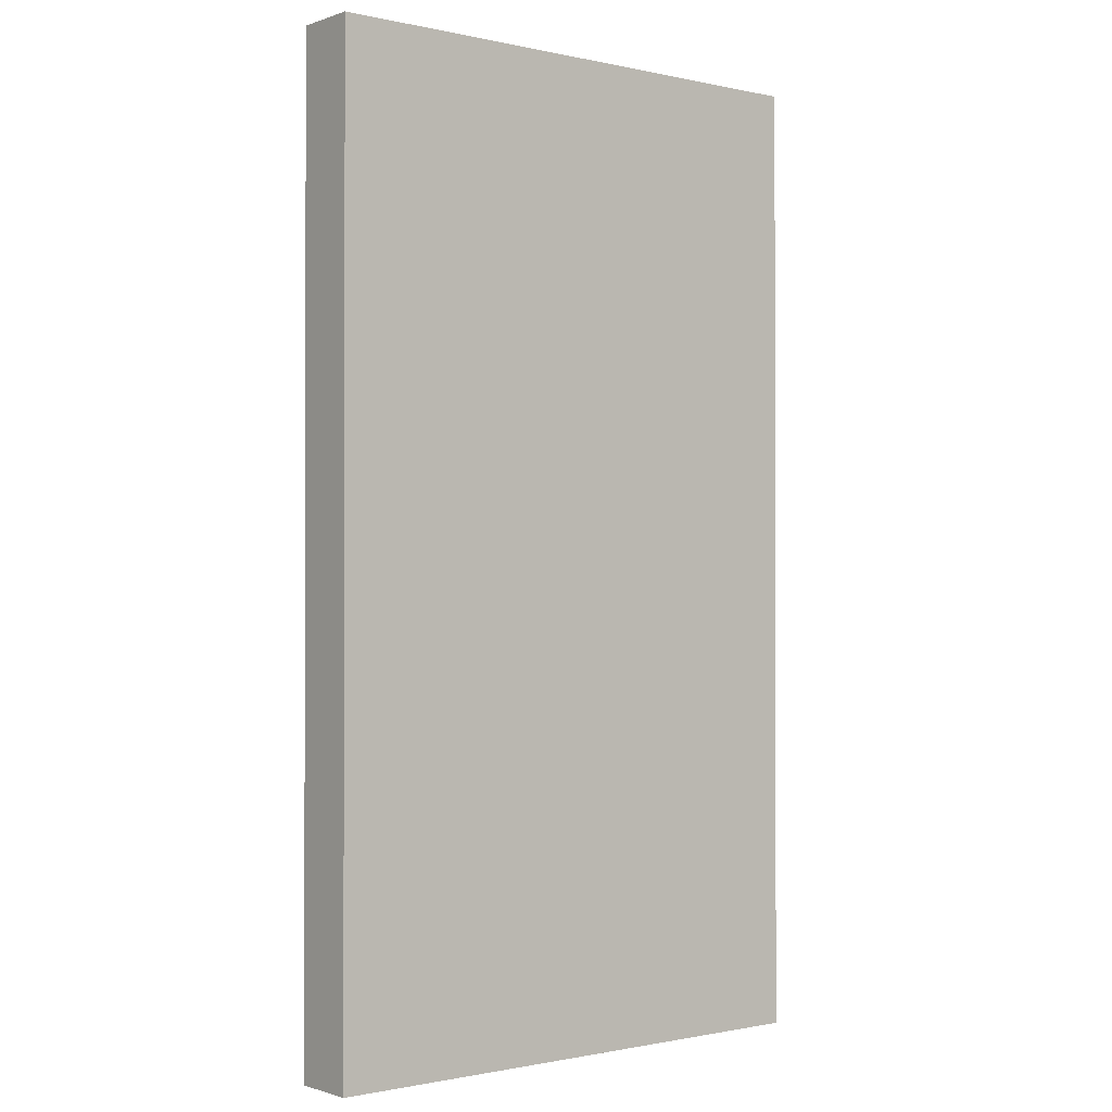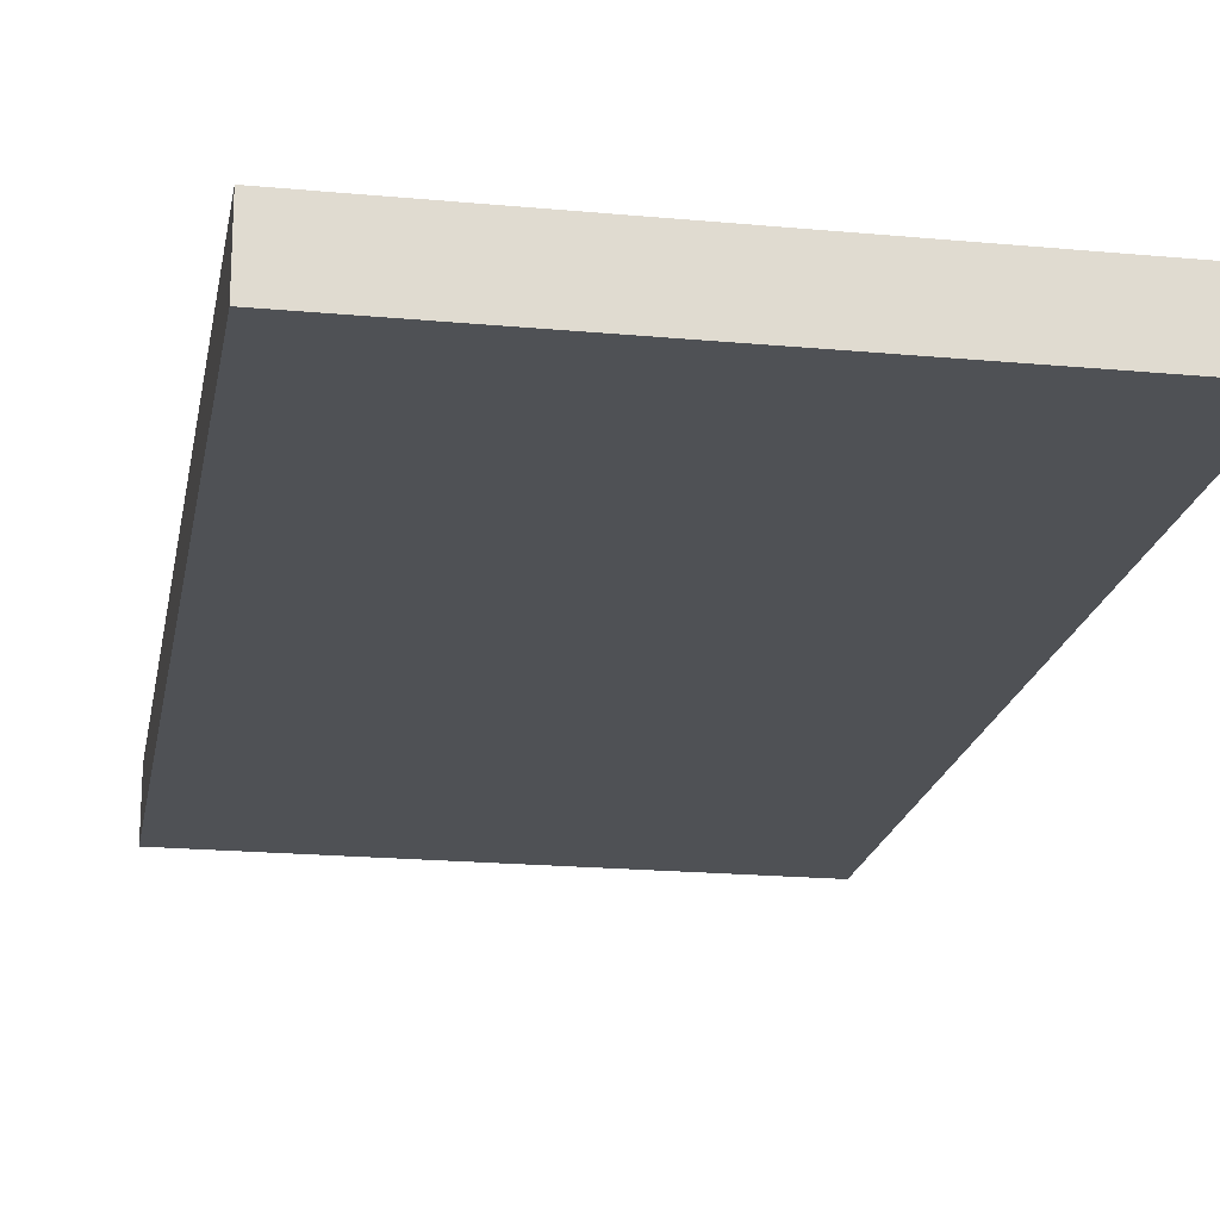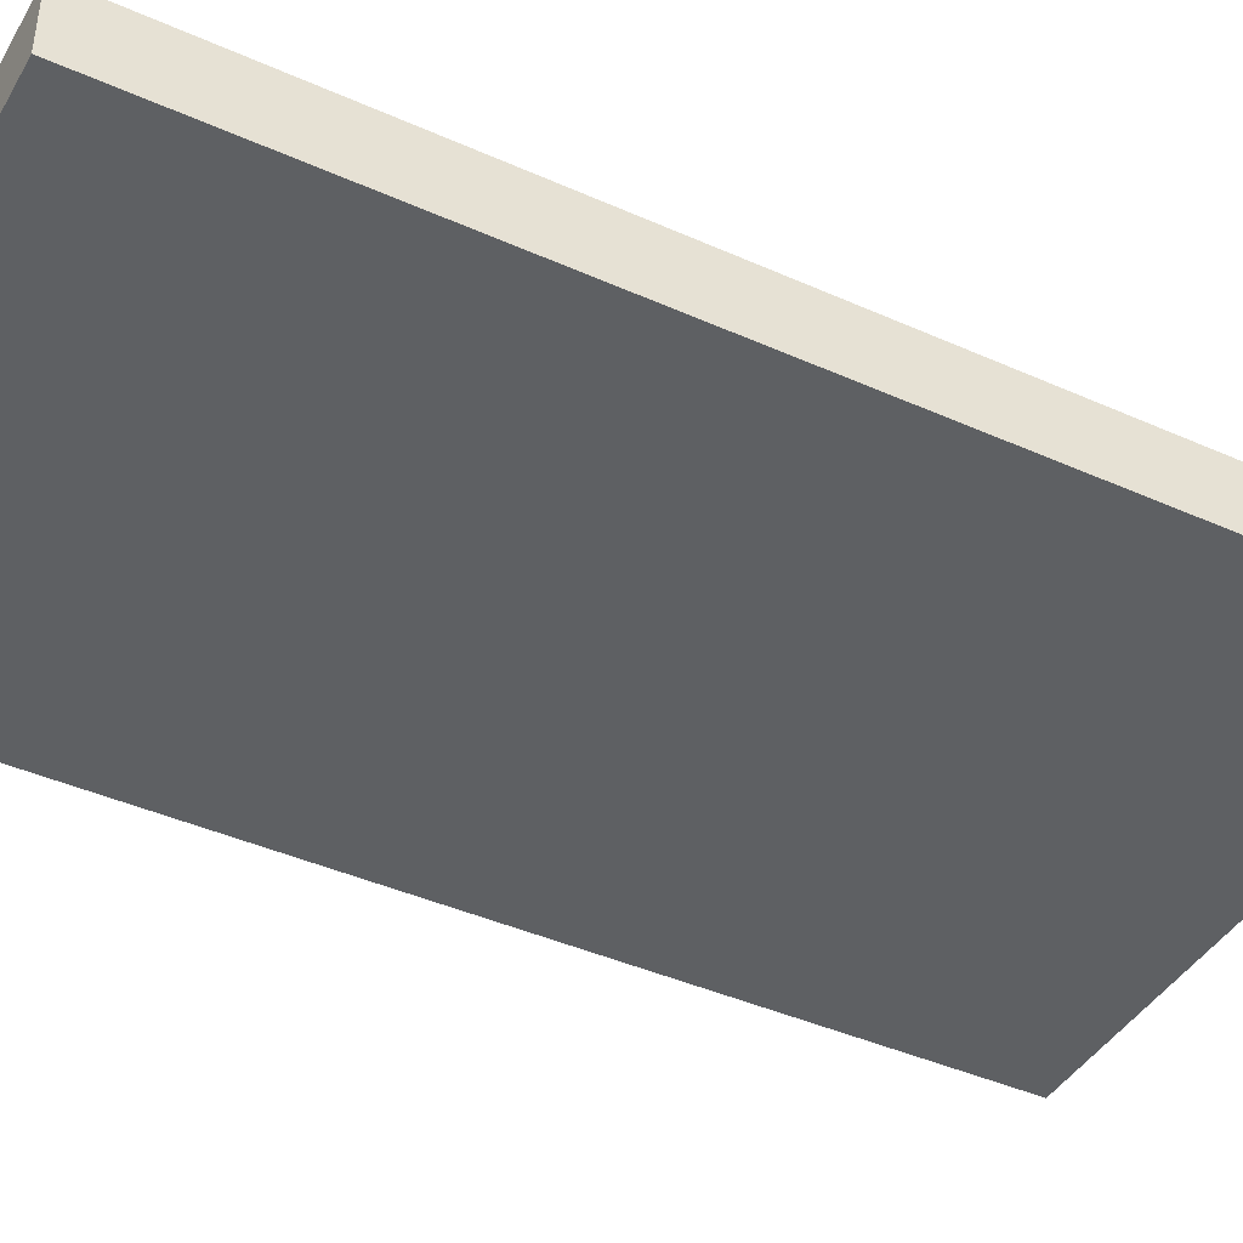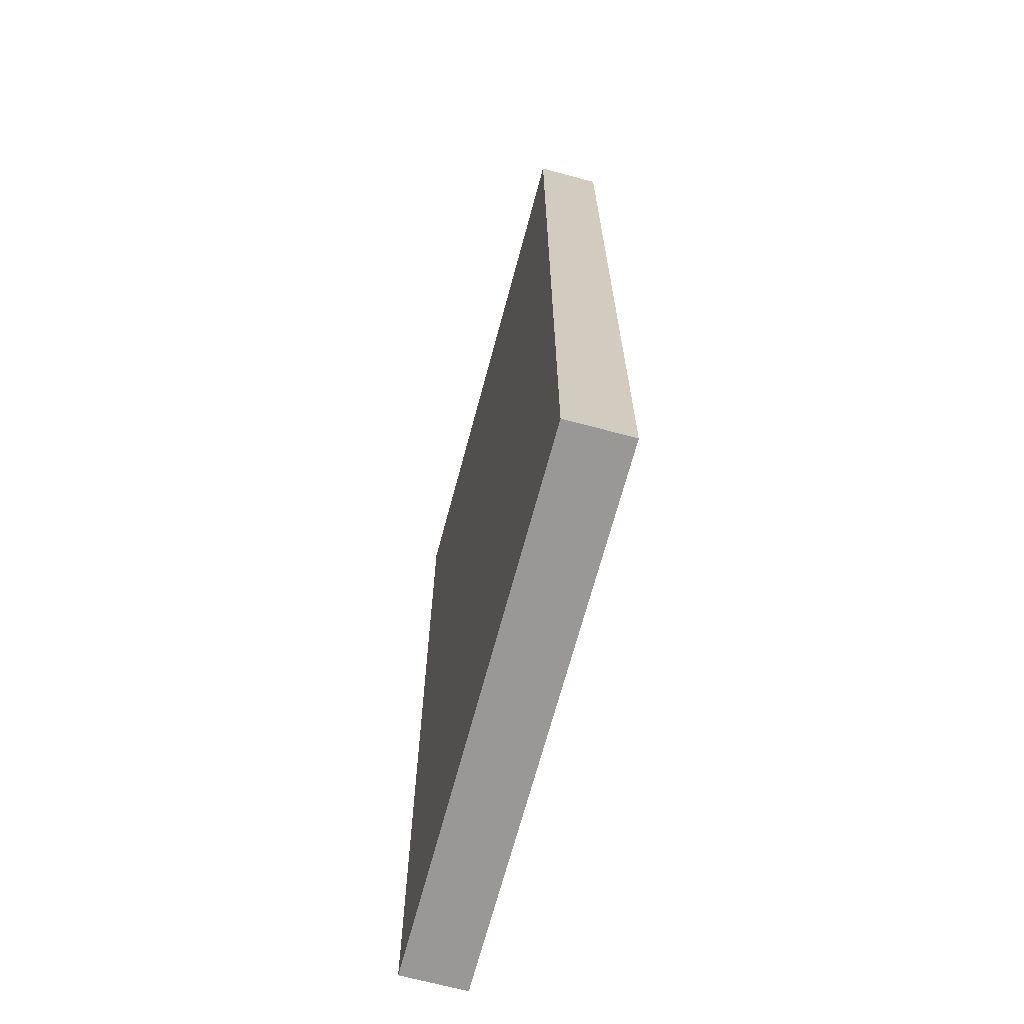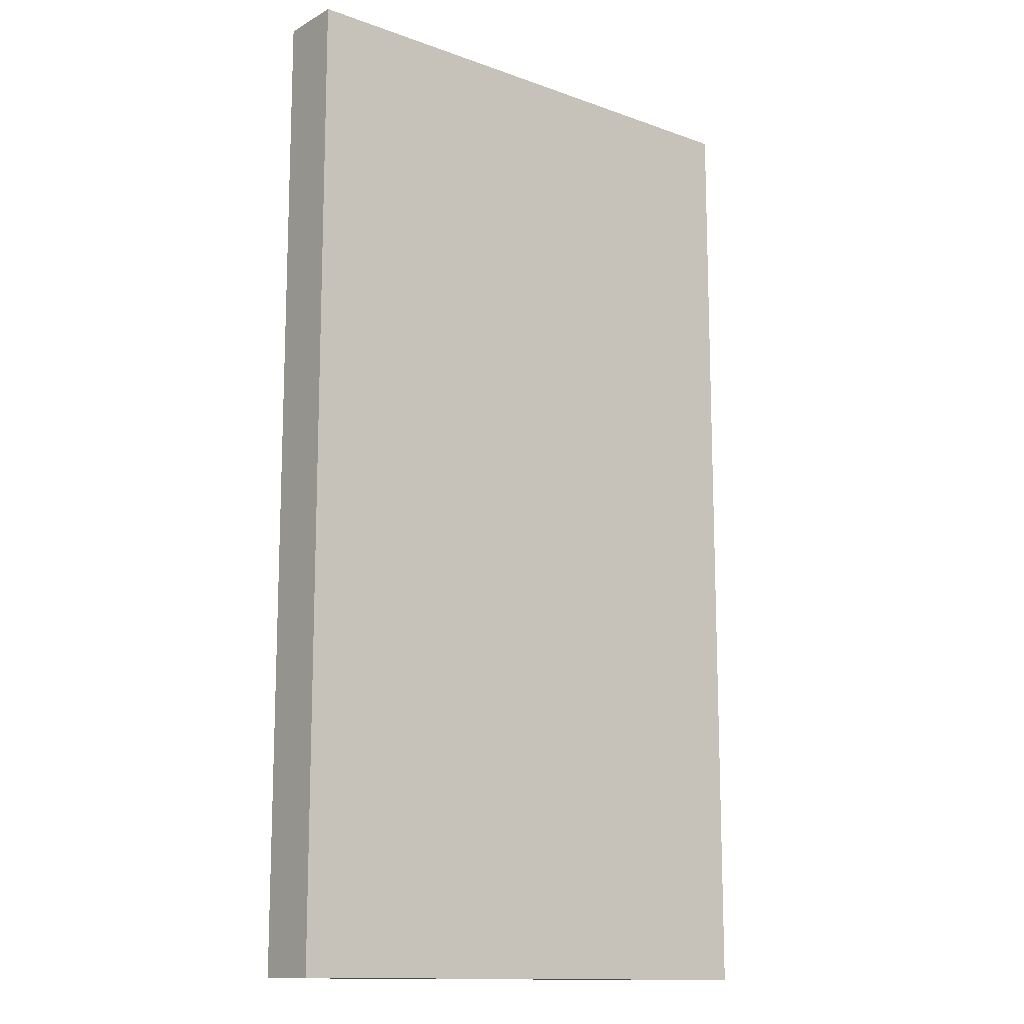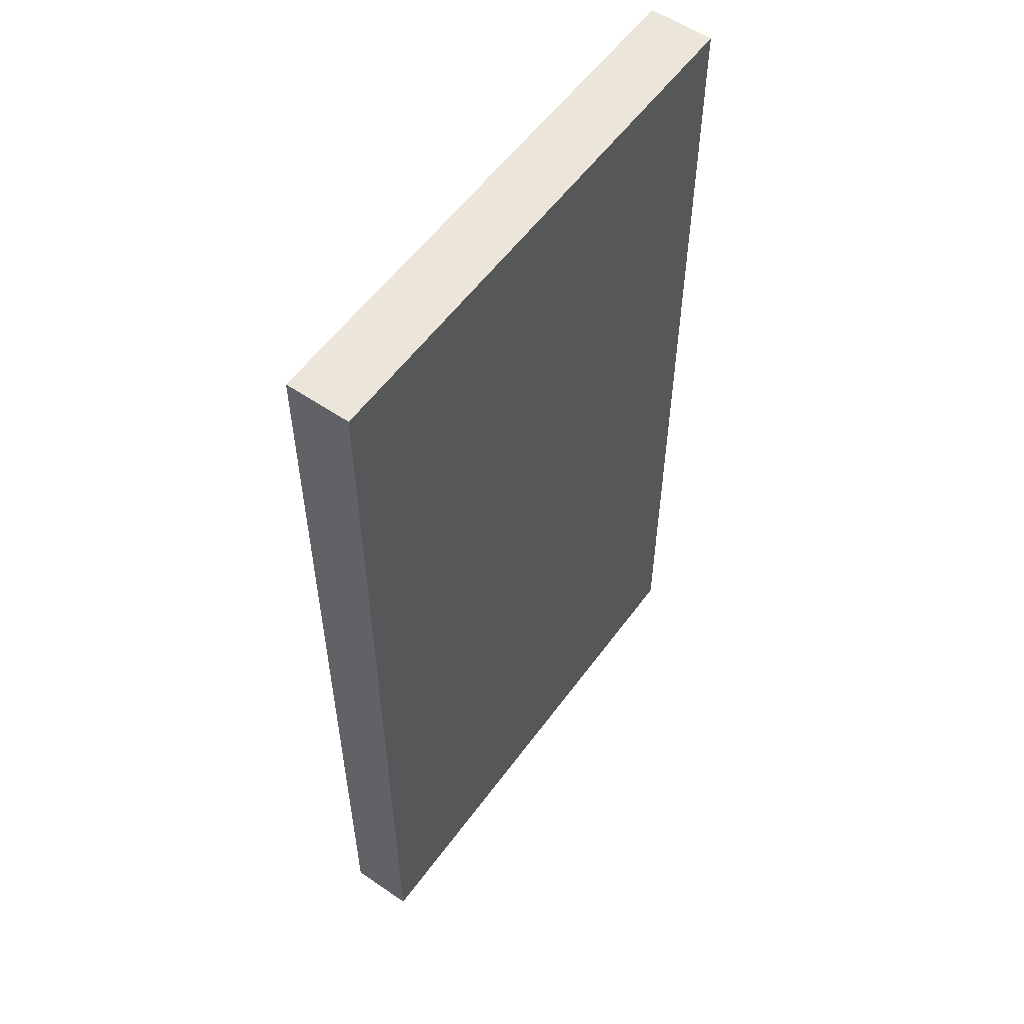
<metadata>
{"format":"obj","ext":"obj","renderer":"f3d","projection":"perspective","resolution":1024,"background":"white","views":[{"elev":-0.9,"azim":-39.0,"up":"+Y"},{"elev":-19.6,"azim":170.1,"up":"+Z"},{"elev":-42.1,"azim":61.8,"up":"+Z"},{"elev":-68.7,"azim":-105.0,"up":"+Y"},{"elev":-13.4,"azim":141.0,"up":"+Y"},{"elev":56.2,"azim":125.6,"up":"+Y"}]}
</metadata>
<code>
o model9004-node_model9004
v -1.25 0 -0.175
v -1.25 0 -0.025
v -1.25 2.25 -0.025
v -1.25 2.25 -0.175
v -0 0 -0.025
v -0 0 -0.175
v -0 2.25 -0.175
v -0 2.25 -0.025
v -0 0 -0.175
v -1.25 0 -0.175
v -1.25 2.25 -0.175
v -0 2.25 -0.175
v -1.25 0 -0.025
v -0 0 -0.025
v -0 2.25 -0.025
v -1.25 2.25 -0.025
f 9 10 11
f 9 11 12
f 13 14 15
f 13 15 16
f 8 4 3
f 8 7 4
f 1 2 3
f 1 3 4
f 5 6 7
f 5 7 8
f 6 2 1
f 6 5 2

</code>
